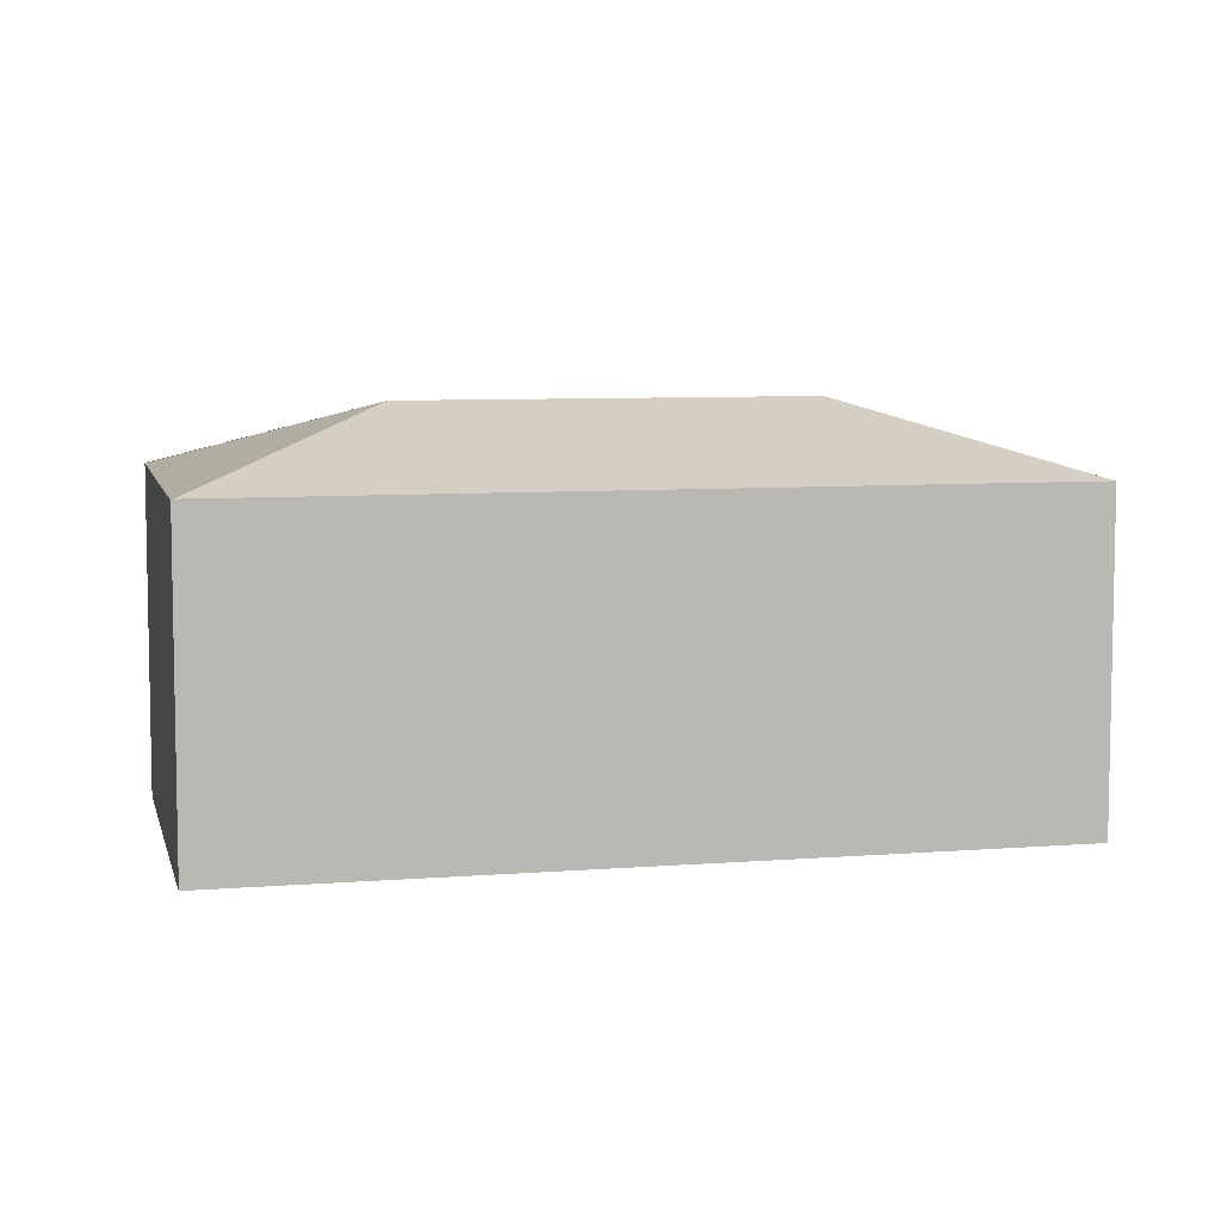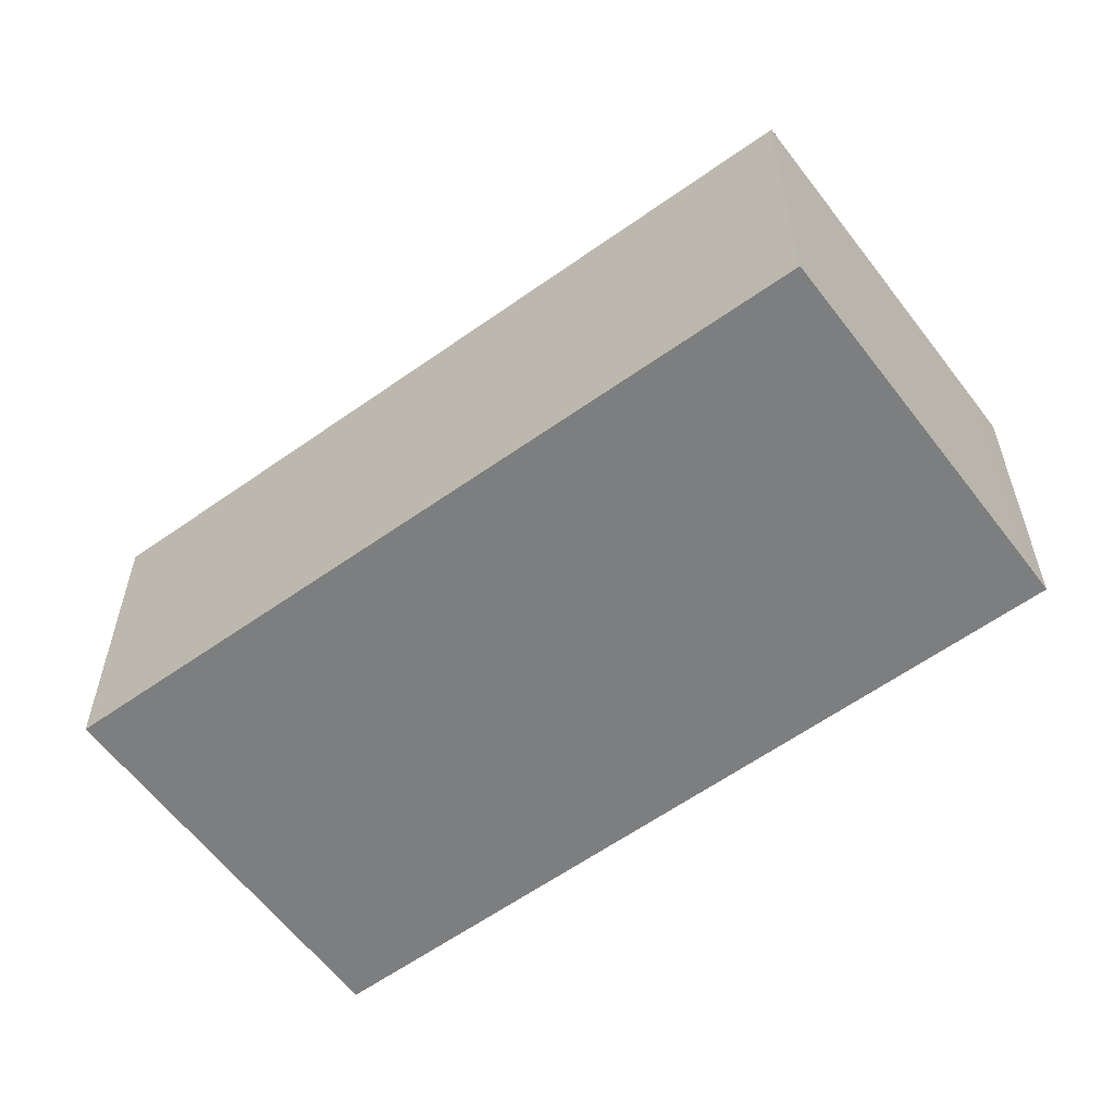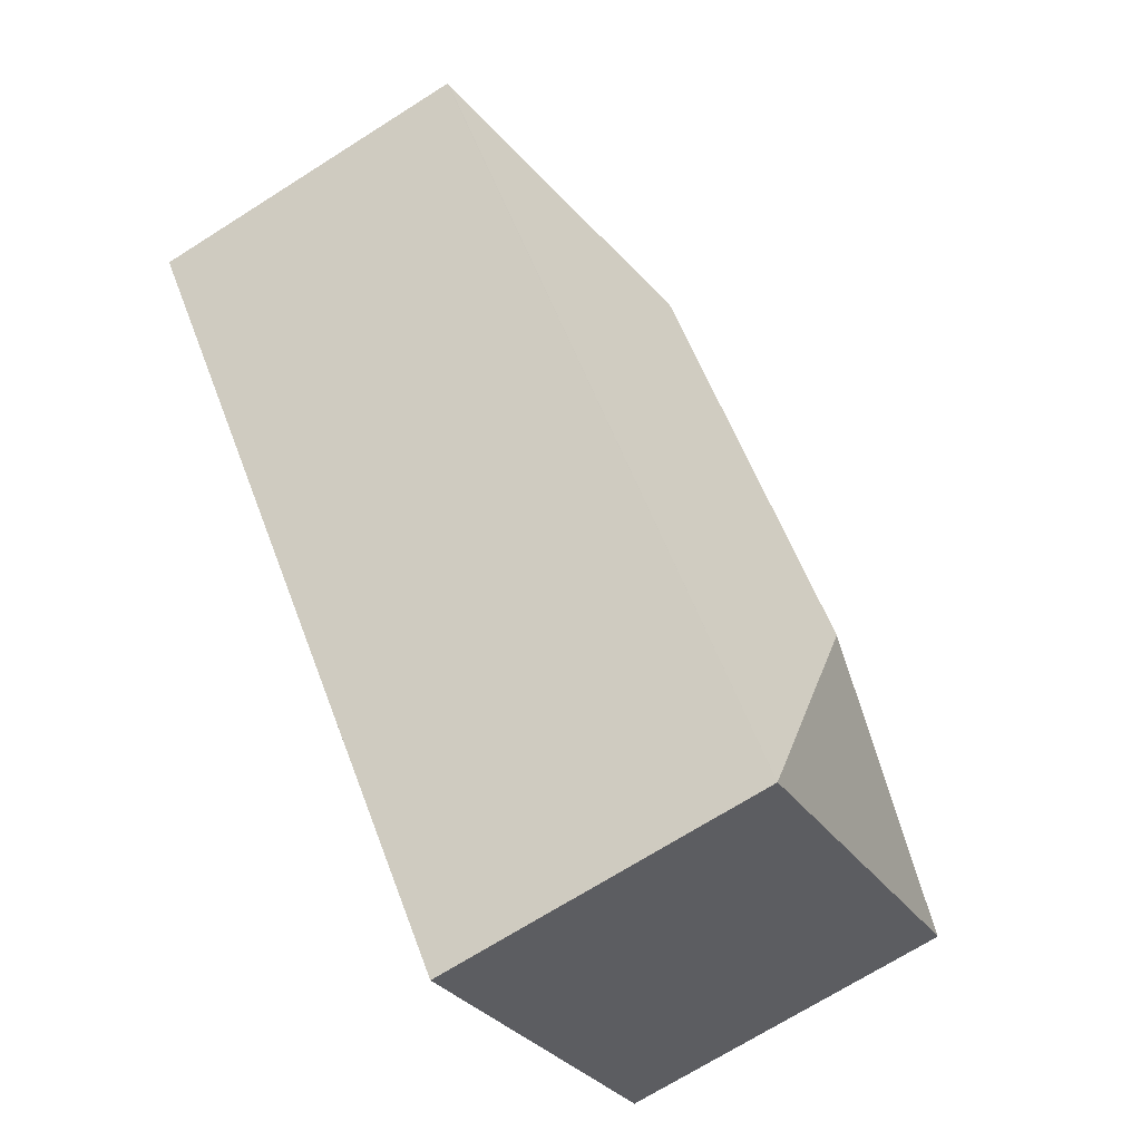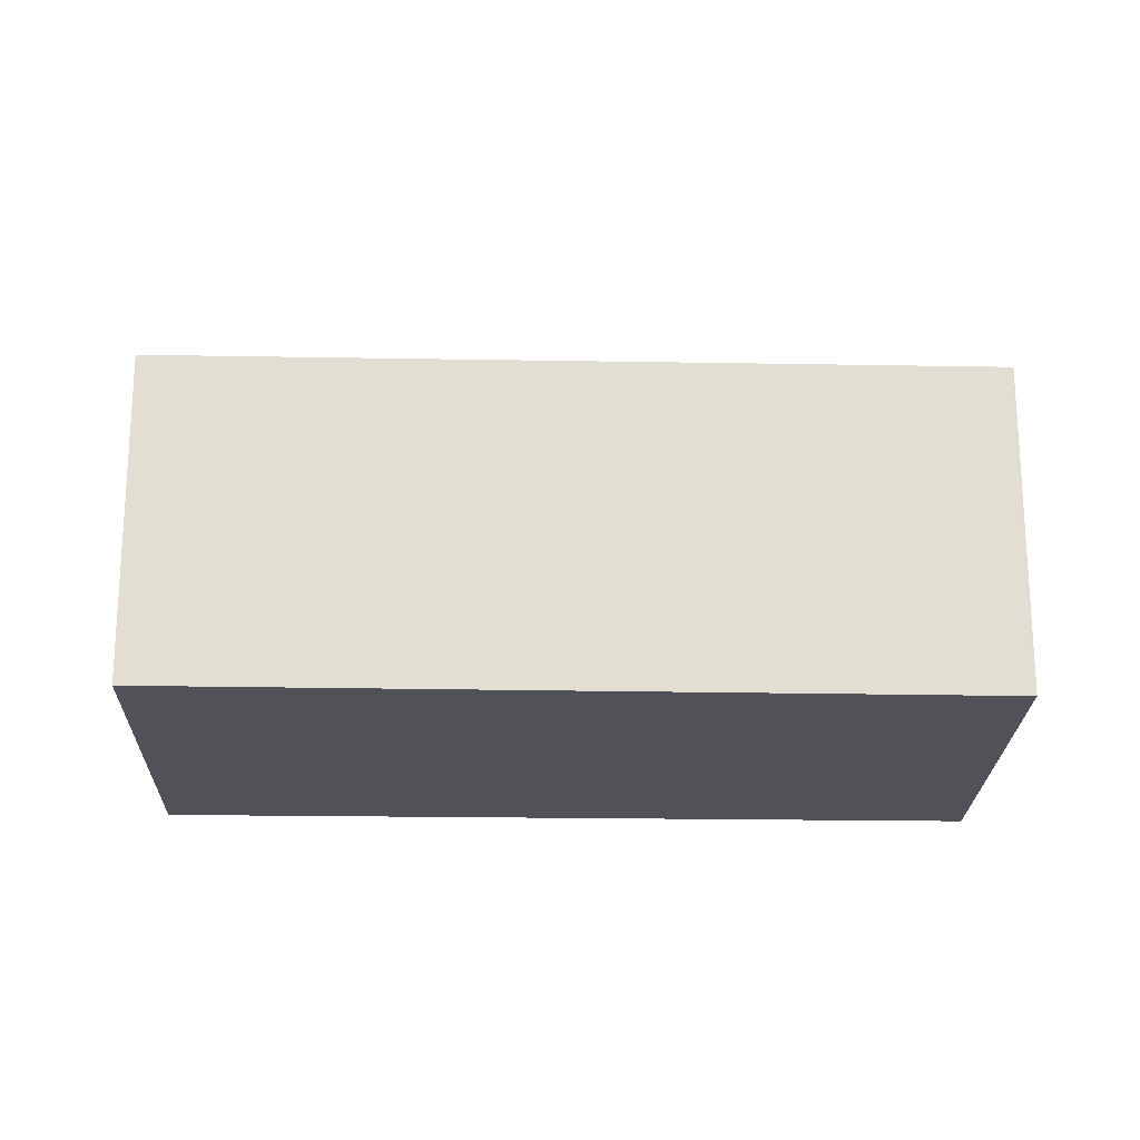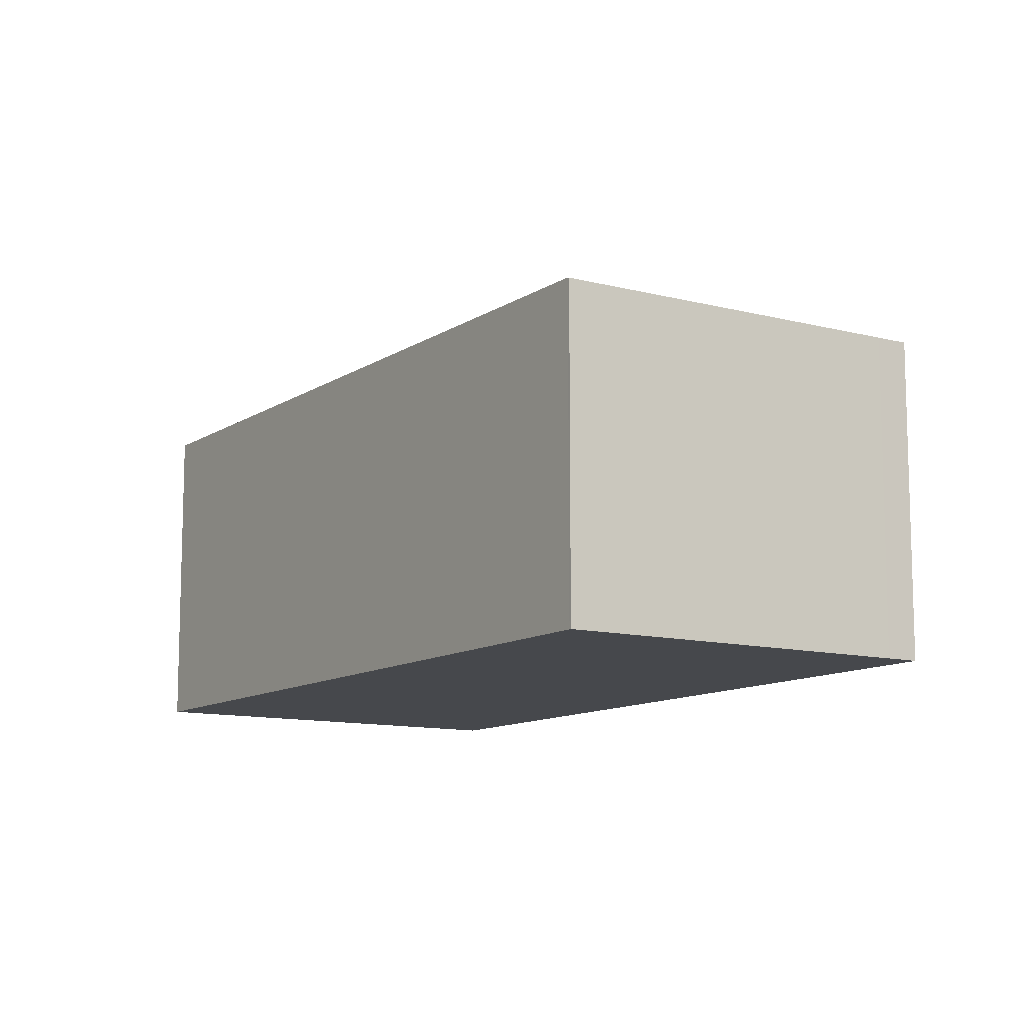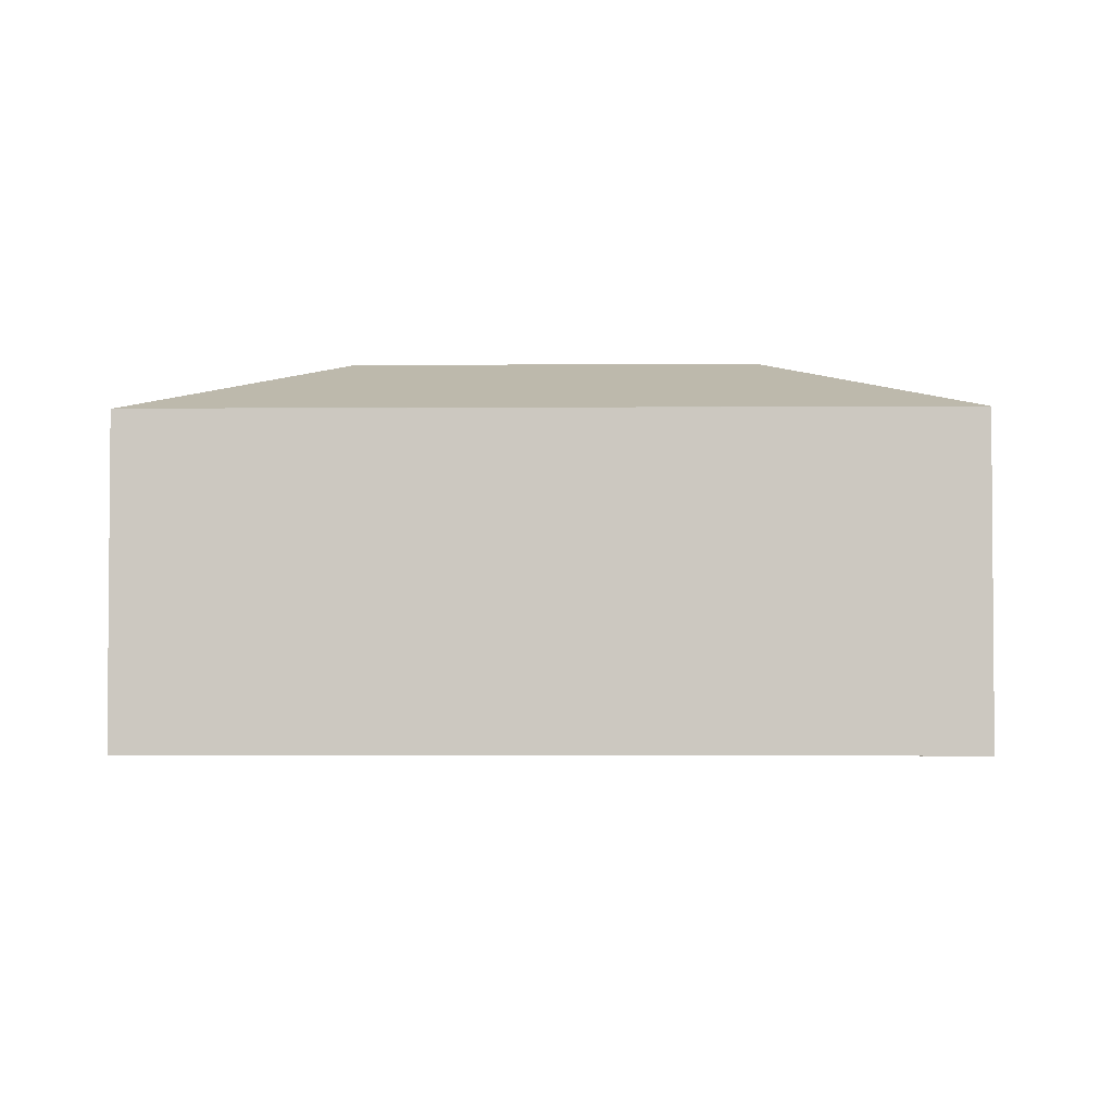
<metadata>
{"format":"obj","ext":"obj","renderer":"f3d","projection":"perspective","resolution":1024,"background":"white","views":[{"elev":7.3,"azim":116.0,"up":"+Y"},{"elev":-59.3,"azim":-14.4,"up":"+Y"},{"elev":-70.2,"azim":122.4,"up":"+Z"},{"elev":-21.5,"azim":-52.6,"up":"+Y"},{"elev":-11.2,"azim":6.2,"up":"+Y"},{"elev":-3.1,"azim":130.4,"up":"+Y"}]}
</metadata>
<code>
v  7.387 2.86 3.32
v  7.165 2.854 3.525
v  7.399 2.854 3.335
v  4.839 3.455 3.056
v  4.591 2.862 5.58
v  2.563 3.455 0.253
v  2.827 2.86 -2.295
v  0.015 2.86 -0.012
v  0 2.854 1.748e-16
v  4.579 2.869 5.565
v  0 0 0
v  4.579 -3.408e-16 5.565
v  4.591 -3.417e-16 5.58
v  7.165 -2.158e-16 3.525
v  7.399 -2.042e-16 3.335
v  2.827 1.405e-16 -2.295
v  7.387 -2.033e-16 3.32
v  0.015 7.348e-19 -0.012
g defaultobject
f 1 2 3
f 2 1 4
f 2 4 5
f 6 1 7
f 1 6 4
f 6 7 8
f 4 9 10
f 9 4 6
f 11 10 9
f 10 11 12
f 10 12 5
f 5 12 13
f 13 2 5
f 2 13 14
f 2 14 3
f 3 14 15
f 3 7 1
f 7 3 15
f 7 15 16
f 16 15 17
f 8 11 9
f 11 8 7
f 11 7 18
f 18 7 16
f 12 14 13
f 14 12 11
f 14 11 15
f 15 11 17
f 17 11 18
f 17 18 16

</code>
